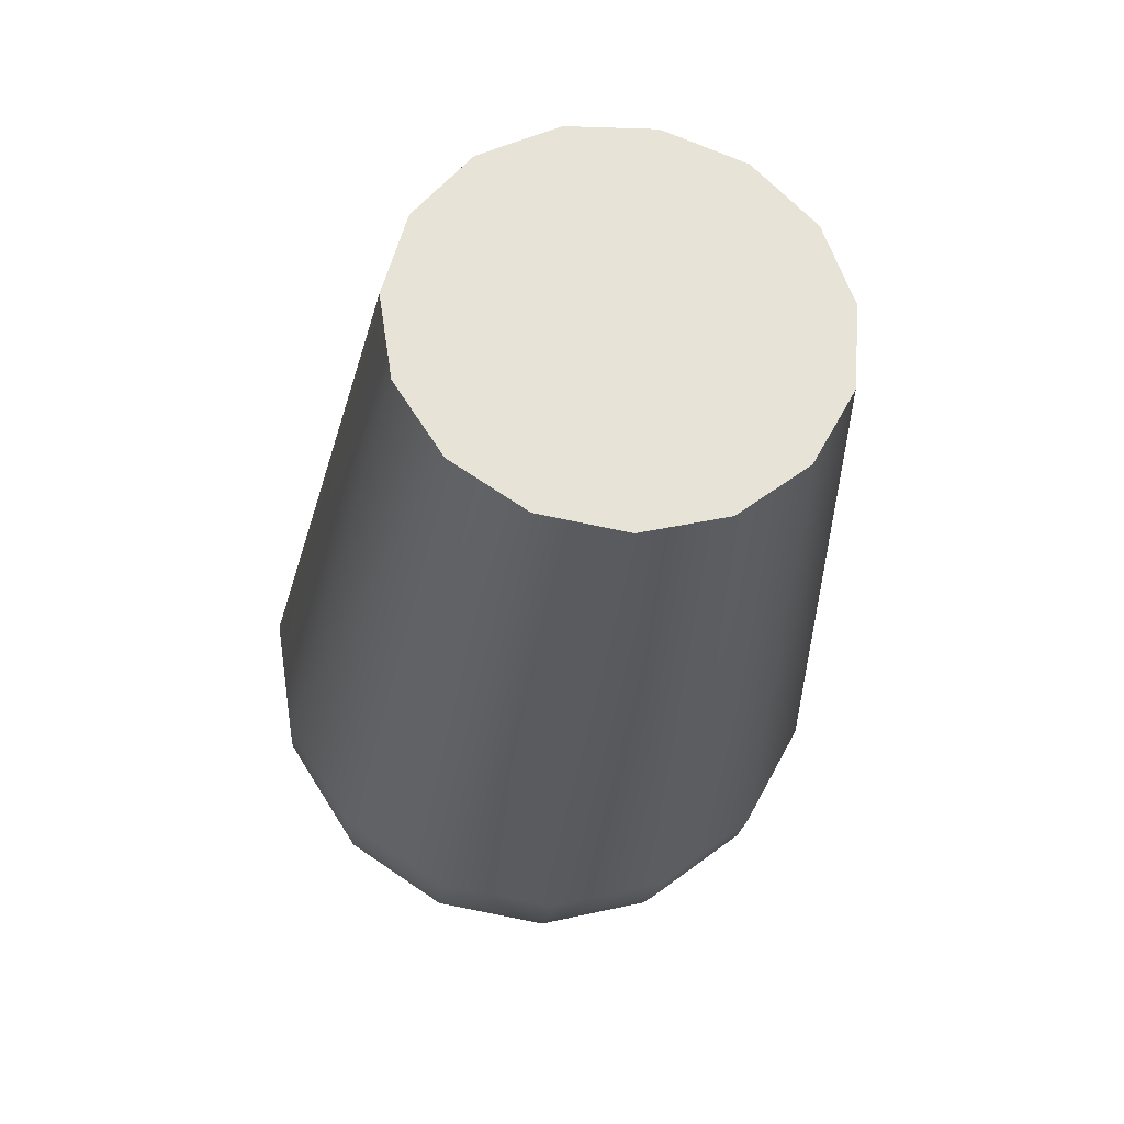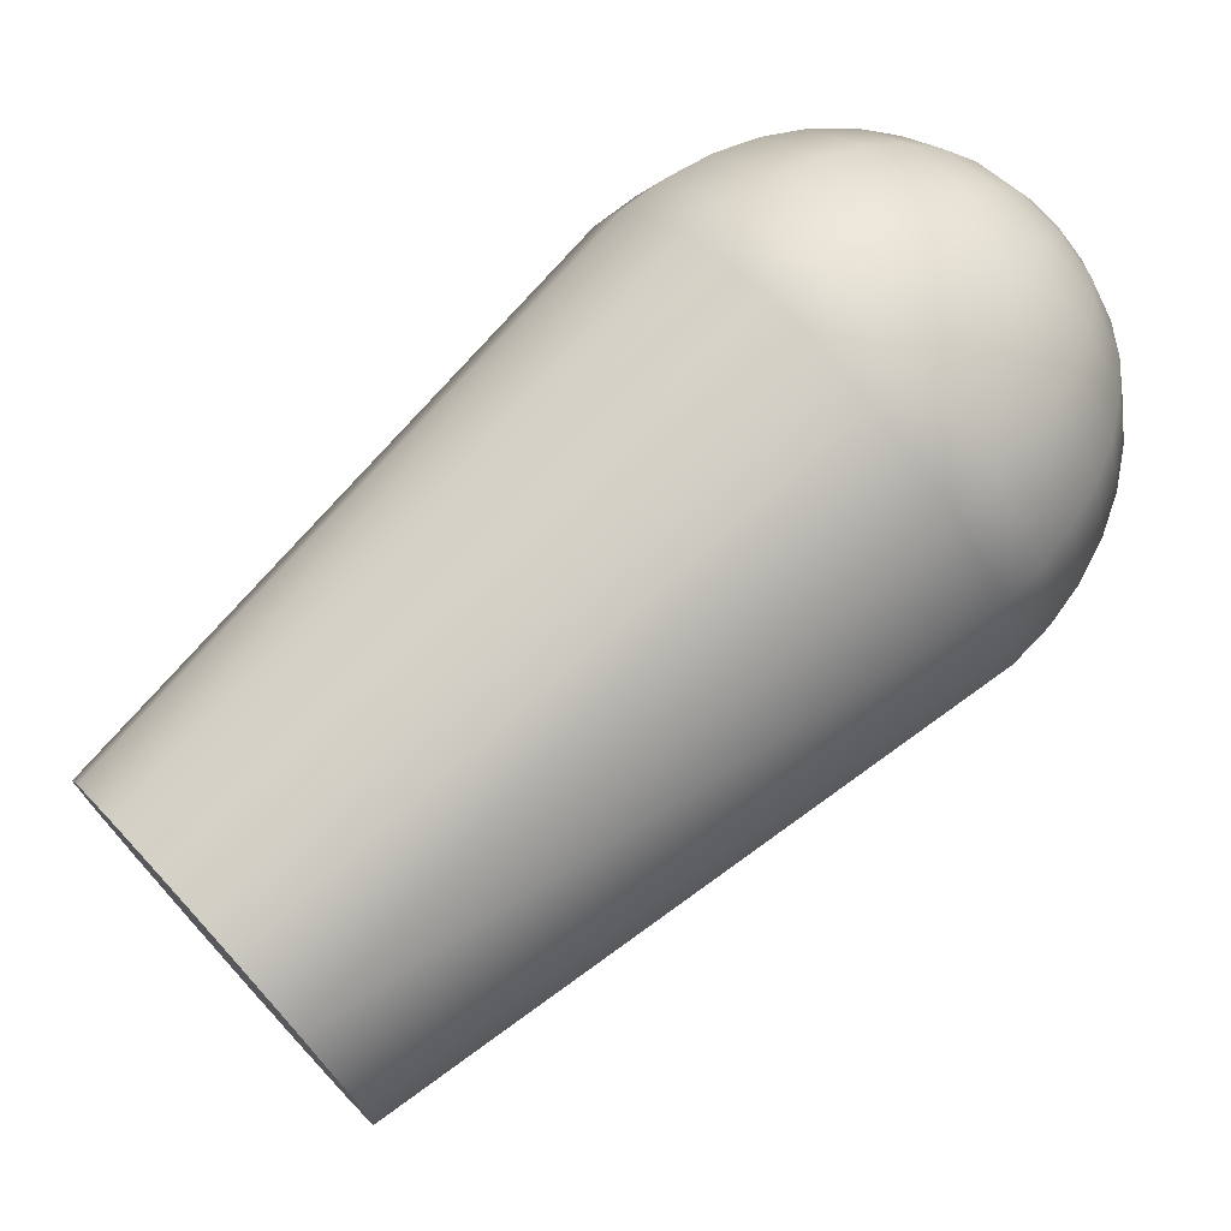
<metadata>
{"format":"obj","ext":"obj","renderer":"f3d","projection":"perspective","resolution":1024,"background":"white","views":[{"elev":-58.7,"azim":172.9,"up":"+Y"},{"elev":-53.0,"azim":-61.2,"up":"+Y"}]}
</metadata>
<code>
v 0.1508 -1.974 -2.989
v 0.1107 -1.928 -3.018
v 0.05146 -1.9 -3.036
v -0.01651 -1.894 -3.04
v -0.08152 -1.912 -3.029
v -0.1323 -1.949 -3.005
v -0.1601 -2.001 -2.972
v -0.1601 -2.057 -2.937
v -0.1323 -2.108 -2.904
v -0.08152 -2.146 -2.88
v -0.01651 -2.164 -2.869
v 0.05146 -2.158 -2.873
v 0.1107 -2.129 -2.89
v 0.1508 -2.084 -2.919
v 0.165 -2.029 -2.954
v 0 -2.029 -2.954
v 0 -1.596 -2.273
v 0.2059 -1.654 -2.536
v 0.2034 -1.634 -2.502
v 0.1958 -1.616 -2.467
v 0.1835 -1.601 -2.434
v 0.1666 -1.589 -2.401
v 0.1456 -1.581 -2.371
v 0.121 -1.576 -2.343
v 0.09348 -1.576 -2.319
v 0.06364 -1.579 -2.299
v 0.03223 -1.586 -2.284
v 0.1508 -1.59 -2.576
v 0.1489 -1.571 -2.542
v 0.1434 -1.555 -2.506
v 0.1344 -1.544 -2.47
v 0.122 -1.538 -2.434
v 0.1066 -1.536 -2.399
v 0.08865 -1.539 -2.367
v 0.06847 -1.547 -2.337
v 0.04661 -1.559 -2.311
v 0.0236 -1.576 -2.29
v 0.06964 -1.551 -2.602
v 0.06879 -1.532 -2.567
v 0.06624 -1.518 -2.53
v 0.06205 -1.509 -2.492
v 0.05634 -1.506 -2.454
v 0.04925 -1.508 -2.417
v 0.04094 -1.516 -2.382
v 0.03162 -1.529 -2.349
v 0.02153 -1.547 -2.319
v 0.0109 -1.569 -2.294
v -0.02356 -1.542 -2.607
v -0.02327 -1.524 -2.572
v -0.02241 -1.51 -2.535
v -0.02099 -1.501 -2.497
v -0.01906 -1.499 -2.459
v -0.01666 -1.502 -2.421
v -0.01385 -1.511 -2.385
v -0.0107 -1.525 -2.351
v -0.007281 -1.544 -2.321
v -0.003687 -1.568 -2.295
v -0.1127 -1.567 -2.591
v -0.1113 -1.548 -2.557
v -0.1072 -1.533 -2.52
v -0.1004 -1.523 -2.483
v -0.09117 -1.519 -2.446
v -0.07969 -1.519 -2.41
v -0.06624 -1.525 -2.376
v -0.05117 -1.536 -2.344
v -0.03483 -1.552 -2.316
v -0.01764 -1.572 -2.292
v -0.1823 -1.62 -2.558
v -0.1801 -1.6 -2.523
v -0.1734 -1.583 -2.488
v -0.1625 -1.57 -2.453
v -0.1475 -1.561 -2.419
v -0.1289 -1.557 -2.386
v -0.1072 -1.556 -2.356
v -0.08279 -1.56 -2.329
v -0.05636 -1.568 -2.306
v -0.02854 -1.58 -2.287
v -0.2204 -1.692 -2.512
v -0.2177 -1.671 -2.478
v -0.2097 -1.652 -2.445
v -0.1964 -1.635 -2.412
v -0.1784 -1.62 -2.382
v -0.1559 -1.608 -2.354
v -0.1296 -1.599 -2.329
v -0.1001 -1.593 -2.308
v -0.06814 -1.59 -2.291
v -0.03451 -1.591 -2.28
v -0.2204 -1.771 -2.462
v -0.2177 -1.749 -2.428
v -0.2097 -1.727 -2.397
v -0.1964 -1.705 -2.367
v -0.1784 -1.684 -2.341
v -0.1559 -1.664 -2.318
v -0.1296 -1.645 -2.299
v -0.1001 -1.629 -2.285
v -0.06814 -1.615 -2.276
v -0.03451 -1.604 -2.272
v -0.1823 -1.843 -2.416
v -0.1801 -1.821 -2.383
v -0.1734 -1.796 -2.353
v -0.1625 -1.77 -2.326
v -0.1475 -1.742 -2.304
v -0.1289 -1.715 -2.286
v -0.1072 -1.688 -2.272
v -0.08279 -1.662 -2.264
v -0.05636 -1.637 -2.262
v -0.02854 -1.615 -2.265
v -0.1127 -1.896 -2.382
v -0.1113 -1.873 -2.35
v -0.1072 -1.846 -2.321
v -0.1004 -1.817 -2.296
v -0.09117 -1.785 -2.277
v -0.07969 -1.752 -2.262
v -0.06624 -1.719 -2.252
v -0.05117 -1.686 -2.249
v -0.03483 -1.654 -2.251
v -0.01764 -1.623 -2.26
v -0.02356 -1.921 -2.366
v -0.02327 -1.897 -2.335
v -0.02241 -1.87 -2.306
v -0.02099 -1.839 -2.283
v -0.01906 -1.805 -2.264
v -0.01666 -1.769 -2.251
v -0.01385 -1.733 -2.243
v -0.0107 -1.697 -2.242
v -0.007281 -1.661 -2.247
v -0.003687 -1.627 -2.257
v 0.06964 -1.912 -2.372
v 0.06879 -1.889 -2.34
v 0.06624 -1.862 -2.311
v 0.06205 -1.831 -2.287
v 0.05634 -1.798 -2.268
v 0.04925 -1.764 -2.254
v 0.04094 -1.728 -2.246
v 0.03162 -1.693 -2.244
v 0.02153 -1.659 -2.248
v 0.0109 -1.626 -2.258
v 0.1508 -1.873 -2.397
v 0.1489 -1.85 -2.365
v 0.1434 -1.824 -2.335
v 0.1344 -1.796 -2.31
v 0.122 -1.766 -2.289
v 0.1066 -1.736 -2.272
v 0.08865 -1.705 -2.261
v 0.06847 -1.675 -2.256
v 0.04661 -1.646 -2.256
v 0.0236 -1.62 -2.262
v 0.2059 -1.809 -2.437
v 0.2034 -1.787 -2.405
v 0.1958 -1.763 -2.374
v 0.1835 -1.739 -2.346
v 0.1666 -1.714 -2.321
v 0.1456 -1.69 -2.301
v 0.121 -1.667 -2.285
v 0.09348 -1.646 -2.274
v 0.06364 -1.627 -2.269
v 0.03223 -1.61 -2.268
v 0.2254 -1.732 -2.487
v 0.2226 -1.71 -2.453
v 0.2143 -1.69 -2.421
v 0.2008 -1.67 -2.39
v 0.1823 -1.652 -2.361
v 0.1594 -1.636 -2.336
v 0.1325 -1.622 -2.314
v 0.1023 -1.611 -2.297
v 0.06966 -1.603 -2.284
v 0.03528 -1.598 -2.276
f 2 1 16
f 3 2 16
f 4 3 16
f 5 4 16
f 6 5 16
f 7 6 16
f 8 7 16
f 9 8 16
f 10 9 16
f 11 10 16
f 12 11 16
f 13 12 16
f 14 13 16
f 15 14 16
f 1 15 16
f 1 2 18
f 18 2 28
f 2 3 28
f 28 3 38
f 3 4 38
f 38 4 48
f 5 58 4
f 4 58 48
f 6 68 5
f 5 68 58
f 7 78 6
f 6 78 68
f 7 8 78
f 78 8 88
f 8 9 88
f 88 9 98
f 9 10 98
f 98 10 108
f 10 11 108
f 108 11 118
f 12 128 11
f 11 128 118
f 13 138 12
f 12 138 128
f 14 148 13
f 13 148 138
f 15 158 14
f 14 158 148
f 15 1 158
f 158 1 18
f 27 17 167
f 26 27 166
f 166 27 167
f 25 26 165
f 165 26 166
f 24 25 164
f 164 25 165
f 23 24 163
f 163 24 164
f 22 23 162
f 162 23 163
f 21 22 161
f 161 22 162
f 20 21 160
f 160 21 161
f 18 19 158
f 158 19 159
f 19 20 159
f 159 20 160
f 17 27 37
f 27 26 37
f 37 26 36
f 26 25 36
f 36 25 35
f 25 24 35
f 35 24 34
f 24 23 34
f 34 23 33
f 23 22 33
f 33 22 32
f 22 21 32
f 32 21 31
f 21 20 31
f 31 20 30
f 20 19 30
f 30 19 29
f 19 18 29
f 29 18 28
f 17 37 47
f 37 36 47
f 47 36 46
f 36 35 46
f 46 35 45
f 35 34 45
f 45 34 44
f 34 33 44
f 44 33 43
f 33 32 43
f 43 32 42
f 32 31 42
f 42 31 41
f 31 30 41
f 41 30 40
f 30 29 40
f 40 29 39
f 29 28 39
f 39 28 38
f 17 47 57
f 47 46 57
f 57 46 56
f 46 45 56
f 56 45 55
f 45 44 55
f 55 44 54
f 44 43 54
f 54 43 53
f 43 42 53
f 53 42 52
f 42 41 52
f 52 41 51
f 41 40 51
f 51 40 50
f 40 39 50
f 50 39 49
f 39 38 49
f 49 38 48
f 17 57 67
f 57 56 67
f 67 56 66
f 56 55 66
f 66 55 65
f 55 54 65
f 65 54 64
f 54 53 64
f 64 53 63
f 53 52 63
f 63 52 62
f 52 51 62
f 62 51 61
f 51 50 61
f 61 50 60
f 50 49 60
f 60 49 59
f 49 48 59
f 59 48 58
f 17 67 77
f 67 66 77
f 77 66 76
f 66 65 76
f 76 65 75
f 65 64 75
f 75 64 74
f 64 63 74
f 74 63 73
f 63 62 73
f 73 62 72
f 62 61 72
f 72 61 71
f 61 60 71
f 71 60 70
f 60 59 70
f 70 59 69
f 59 58 69
f 69 58 68
f 17 77 87
f 77 76 87
f 87 76 86
f 76 75 86
f 86 75 85
f 75 74 85
f 85 74 84
f 74 73 84
f 84 73 83
f 73 72 83
f 83 72 82
f 72 71 82
f 82 71 81
f 71 70 81
f 81 70 80
f 70 69 80
f 80 69 79
f 69 68 79
f 79 68 78
f 17 87 97
f 87 86 97
f 97 86 96
f 86 85 96
f 96 85 95
f 85 84 95
f 95 84 94
f 84 83 94
f 94 83 93
f 83 82 93
f 93 82 92
f 82 81 92
f 92 81 91
f 81 80 91
f 91 80 90
f 80 79 90
f 90 79 89
f 79 78 89
f 89 78 88
f 17 97 107
f 97 96 107
f 107 96 106
f 96 95 106
f 106 95 105
f 95 94 105
f 105 94 104
f 94 93 104
f 104 93 103
f 93 92 103
f 103 92 102
f 92 91 102
f 102 91 101
f 91 90 101
f 101 90 100
f 90 89 100
f 100 89 99
f 89 88 99
f 99 88 98
f 17 107 117
f 107 106 117
f 117 106 116
f 106 105 116
f 116 105 115
f 105 104 115
f 115 104 114
f 104 103 114
f 114 103 113
f 103 102 113
f 113 102 112
f 102 101 112
f 112 101 111
f 101 100 111
f 111 100 110
f 100 99 110
f 110 99 109
f 99 98 109
f 109 98 108
f 17 117 127
f 117 116 127
f 127 116 126
f 116 115 126
f 126 115 125
f 115 114 125
f 125 114 124
f 114 113 124
f 124 113 123
f 113 112 123
f 123 112 122
f 112 111 122
f 122 111 121
f 111 110 121
f 121 110 120
f 110 109 120
f 120 109 119
f 109 108 119
f 119 108 118
f 17 127 137
f 127 126 137
f 137 126 136
f 126 125 136
f 136 125 135
f 125 124 135
f 135 124 134
f 124 123 134
f 134 123 133
f 123 122 133
f 133 122 132
f 122 121 132
f 132 121 131
f 121 120 131
f 131 120 130
f 120 119 130
f 130 119 129
f 119 118 129
f 129 118 128
f 17 137 147
f 137 136 147
f 147 136 146
f 136 135 146
f 146 135 145
f 135 134 145
f 145 134 144
f 134 133 144
f 144 133 143
f 133 132 143
f 143 132 142
f 132 131 142
f 142 131 141
f 131 130 141
f 141 130 140
f 130 129 140
f 140 129 139
f 129 128 139
f 139 128 138
f 17 147 157
f 147 146 157
f 157 146 156
f 146 145 156
f 156 145 155
f 145 144 155
f 155 144 154
f 144 143 154
f 154 143 153
f 143 142 153
f 153 142 152
f 142 141 152
f 152 141 151
f 141 140 151
f 151 140 150
f 140 139 150
f 150 139 149
f 139 138 149
f 149 138 148
f 17 157 167
f 157 156 167
f 167 156 166
f 156 155 166
f 166 155 165
f 155 154 165
f 165 154 164
f 154 153 164
f 164 153 163
f 153 152 163
f 163 152 162
f 152 151 162
f 162 151 161
f 151 150 161
f 161 150 160
f 150 149 160
f 160 149 159
f 149 148 159
f 159 148 158
v 0.1508 -1.974 -2.989
v 0.1107 -1.928 -3.018
v 0.05146 -1.9 -3.036
v -0.01651 -1.894 -3.04
v -0.08152 -1.912 -3.029
v -0.1323 -1.949 -3.005
v -0.1601 -2.001 -2.972
v -0.1601 -2.057 -2.937
v -0.1323 -2.108 -2.904
v -0.08152 -2.146 -2.88
v -0.01651 -2.164 -2.869
v 0.05146 -2.158 -2.873
v 0.1107 -2.129 -2.89
v 0.1508 -2.084 -2.919
v 0.165 -2.029 -2.954
v 0 -2.029 -2.954
v 0 -1.596 -2.273
v 0.2059 -1.654 -2.536
v 0.2034 -1.634 -2.502
v 0.1958 -1.616 -2.467
v 0.1835 -1.601 -2.434
v 0.1666 -1.589 -2.401
v 0.1456 -1.581 -2.371
v 0.121 -1.576 -2.343
v 0.09348 -1.576 -2.319
v 0.06364 -1.579 -2.299
v 0.03223 -1.586 -2.284
v 0.1508 -1.59 -2.576
v 0.1489 -1.571 -2.542
v 0.1434 -1.555 -2.506
v 0.1344 -1.544 -2.47
v 0.122 -1.538 -2.434
v 0.1066 -1.536 -2.399
v 0.08865 -1.539 -2.367
v 0.06847 -1.547 -2.337
v 0.04661 -1.559 -2.311
v 0.0236 -1.576 -2.29
v 0.06964 -1.551 -2.602
v 0.06879 -1.532 -2.567
v 0.06624 -1.518 -2.53
v 0.06205 -1.509 -2.492
v 0.05634 -1.506 -2.454
v 0.04925 -1.508 -2.417
v 0.04094 -1.516 -2.382
v 0.03162 -1.529 -2.349
v 0.02153 -1.547 -2.319
v 0.0109 -1.569 -2.294
v -0.02356 -1.542 -2.607
v -0.02327 -1.524 -2.572
v -0.02241 -1.51 -2.535
v -0.02099 -1.501 -2.497
v -0.01906 -1.499 -2.459
v -0.01666 -1.502 -2.421
v -0.01385 -1.511 -2.385
v -0.0107 -1.525 -2.351
v -0.007281 -1.544 -2.321
v -0.003687 -1.568 -2.295
v -0.1127 -1.567 -2.591
v -0.1113 -1.548 -2.557
v -0.1072 -1.533 -2.52
v -0.1004 -1.523 -2.483
v -0.09117 -1.519 -2.446
v -0.07969 -1.519 -2.41
v -0.06624 -1.525 -2.376
v -0.05117 -1.536 -2.344
v -0.03483 -1.552 -2.316
v -0.01764 -1.572 -2.292
v -0.1823 -1.62 -2.558
v -0.1801 -1.6 -2.523
v -0.1734 -1.583 -2.488
v -0.1625 -1.57 -2.453
v -0.1475 -1.561 -2.419
v -0.1289 -1.557 -2.386
v -0.1072 -1.556 -2.356
v -0.08279 -1.56 -2.329
v -0.05636 -1.568 -2.306
v -0.02854 -1.58 -2.287
v -0.2204 -1.692 -2.512
v -0.2177 -1.671 -2.478
v -0.2097 -1.652 -2.445
v -0.1964 -1.635 -2.412
v -0.1784 -1.62 -2.382
v -0.1559 -1.608 -2.354
v -0.1296 -1.599 -2.329
v -0.1001 -1.593 -2.308
v -0.06814 -1.59 -2.291
v -0.03451 -1.591 -2.28
v -0.2204 -1.771 -2.462
v -0.2177 -1.749 -2.428
v -0.2097 -1.727 -2.397
v -0.1964 -1.705 -2.367
v -0.1784 -1.684 -2.341
v -0.1559 -1.664 -2.318
v -0.1296 -1.645 -2.299
v -0.1001 -1.629 -2.285
v -0.06814 -1.615 -2.276
v -0.03451 -1.604 -2.272
v -0.1823 -1.843 -2.416
v -0.1801 -1.821 -2.383
v -0.1734 -1.796 -2.353
v -0.1625 -1.77 -2.326
v -0.1475 -1.742 -2.304
v -0.1289 -1.715 -2.286
v -0.1072 -1.688 -2.272
v -0.08279 -1.662 -2.264
v -0.05636 -1.637 -2.262
v -0.02854 -1.615 -2.265
v -0.1127 -1.896 -2.382
v -0.1113 -1.873 -2.35
v -0.1072 -1.846 -2.321
v -0.1004 -1.817 -2.296
v -0.09117 -1.785 -2.277
v -0.07969 -1.752 -2.262
v -0.06624 -1.719 -2.252
v -0.05117 -1.686 -2.249
v -0.03483 -1.654 -2.251
v -0.01764 -1.623 -2.26
v -0.02356 -1.921 -2.366
v -0.02327 -1.897 -2.335
v -0.02241 -1.87 -2.306
v -0.02099 -1.839 -2.283
v -0.01906 -1.805 -2.264
v -0.01666 -1.769 -2.251
v -0.01385 -1.733 -2.243
v -0.0107 -1.697 -2.242
v -0.007281 -1.661 -2.247
v -0.003687 -1.627 -2.257
v 0.06964 -1.912 -2.372
v 0.06879 -1.889 -2.34
v 0.06624 -1.862 -2.311
v 0.06205 -1.831 -2.287
v 0.05634 -1.798 -2.268
v 0.04925 -1.764 -2.254
v 0.04094 -1.728 -2.246
v 0.03162 -1.693 -2.244
v 0.02153 -1.659 -2.248
v 0.0109 -1.626 -2.258
v 0.1508 -1.873 -2.397
v 0.1489 -1.85 -2.365
v 0.1434 -1.824 -2.335
v 0.1344 -1.796 -2.31
v 0.122 -1.766 -2.289
v 0.1066 -1.736 -2.272
v 0.08865 -1.705 -2.261
v 0.06847 -1.675 -2.256
v 0.04661 -1.646 -2.256
v 0.0236 -1.62 -2.262
v 0.2059 -1.809 -2.437
v 0.2034 -1.787 -2.405
v 0.1958 -1.763 -2.374
v 0.1835 -1.739 -2.346
v 0.1666 -1.714 -2.321
v 0.1456 -1.69 -2.301
v 0.121 -1.667 -2.285
v 0.09348 -1.646 -2.274
v 0.06364 -1.627 -2.269
v 0.03223 -1.61 -2.268
v 0.2254 -1.732 -2.487
v 0.2226 -1.71 -2.453
v 0.2143 -1.69 -2.421
v 0.2008 -1.67 -2.39
v 0.1823 -1.652 -2.361
v 0.1594 -1.636 -2.336
v 0.1325 -1.622 -2.314
v 0.1023 -1.611 -2.297
v 0.06966 -1.603 -2.284
v 0.03528 -1.598 -2.276
f 169 168 183
f 170 169 183
f 171 170 183
f 172 171 183
f 173 172 183
f 174 173 183
f 175 174 183
f 176 175 183
f 177 176 183
f 178 177 183
f 179 178 183
f 180 179 183
f 181 180 183
f 182 181 183
f 168 182 183
f 168 169 185
f 185 169 195
f 169 170 195
f 195 170 205
f 170 171 205
f 205 171 215
f 172 225 171
f 171 225 215
f 173 235 172
f 172 235 225
f 174 245 173
f 173 245 235
f 174 175 245
f 245 175 255
f 175 176 255
f 255 176 265
f 176 177 265
f 265 177 275
f 177 178 275
f 275 178 285
f 179 295 178
f 178 295 285
f 180 305 179
f 179 305 295
f 181 315 180
f 180 315 305
f 182 325 181
f 181 325 315
f 182 168 325
f 325 168 185
f 194 184 334
f 193 194 333
f 333 194 334
f 192 193 332
f 332 193 333
f 191 192 331
f 331 192 332
f 190 191 330
f 330 191 331
f 189 190 329
f 329 190 330
f 188 189 328
f 328 189 329
f 187 188 327
f 327 188 328
f 185 186 325
f 325 186 326
f 186 187 326
f 326 187 327
f 184 194 204
f 194 193 204
f 204 193 203
f 193 192 203
f 203 192 202
f 192 191 202
f 202 191 201
f 191 190 201
f 201 190 200
f 190 189 200
f 200 189 199
f 189 188 199
f 199 188 198
f 188 187 198
f 198 187 197
f 187 186 197
f 197 186 196
f 186 185 196
f 196 185 195
f 184 204 214
f 204 203 214
f 214 203 213
f 203 202 213
f 213 202 212
f 202 201 212
f 212 201 211
f 201 200 211
f 211 200 210
f 200 199 210
f 210 199 209
f 199 198 209
f 209 198 208
f 198 197 208
f 208 197 207
f 197 196 207
f 207 196 206
f 196 195 206
f 206 195 205
f 184 214 224
f 214 213 224
f 224 213 223
f 213 212 223
f 223 212 222
f 212 211 222
f 222 211 221
f 211 210 221
f 221 210 220
f 210 209 220
f 220 209 219
f 209 208 219
f 219 208 218
f 208 207 218
f 218 207 217
f 207 206 217
f 217 206 216
f 206 205 216
f 216 205 215
f 184 224 234
f 224 223 234
f 234 223 233
f 223 222 233
f 233 222 232
f 222 221 232
f 232 221 231
f 221 220 231
f 231 220 230
f 220 219 230
f 230 219 229
f 219 218 229
f 229 218 228
f 218 217 228
f 228 217 227
f 217 216 227
f 227 216 226
f 216 215 226
f 226 215 225
f 184 234 244
f 234 233 244
f 244 233 243
f 233 232 243
f 243 232 242
f 232 231 242
f 242 231 241
f 231 230 241
f 241 230 240
f 230 229 240
f 240 229 239
f 229 228 239
f 239 228 238
f 228 227 238
f 238 227 237
f 227 226 237
f 237 226 236
f 226 225 236
f 236 225 235
f 184 244 254
f 244 243 254
f 254 243 253
f 243 242 253
f 253 242 252
f 242 241 252
f 252 241 251
f 241 240 251
f 251 240 250
f 240 239 250
f 250 239 249
f 239 238 249
f 249 238 248
f 238 237 248
f 248 237 247
f 237 236 247
f 247 236 246
f 236 235 246
f 246 235 245
f 184 254 264
f 254 253 264
f 264 253 263
f 253 252 263
f 263 252 262
f 252 251 262
f 262 251 261
f 251 250 261
f 261 250 260
f 250 249 260
f 260 249 259
f 249 248 259
f 259 248 258
f 248 247 258
f 258 247 257
f 247 246 257
f 257 246 256
f 246 245 256
f 256 245 255
f 184 264 274
f 264 263 274
f 274 263 273
f 263 262 273
f 273 262 272
f 262 261 272
f 272 261 271
f 261 260 271
f 271 260 270
f 260 259 270
f 270 259 269
f 259 258 269
f 269 258 268
f 258 257 268
f 268 257 267
f 257 256 267
f 267 256 266
f 256 255 266
f 266 255 265
f 184 274 284
f 274 273 284
f 284 273 283
f 273 272 283
f 283 272 282
f 272 271 282
f 282 271 281
f 271 270 281
f 281 270 280
f 270 269 280
f 280 269 279
f 269 268 279
f 279 268 278
f 268 267 278
f 278 267 277
f 267 266 277
f 277 266 276
f 266 265 276
f 276 265 275
f 184 284 294
f 284 283 294
f 294 283 293
f 283 282 293
f 293 282 292
f 282 281 292
f 292 281 291
f 281 280 291
f 291 280 290
f 280 279 290
f 290 279 289
f 279 278 289
f 289 278 288
f 278 277 288
f 288 277 287
f 277 276 287
f 287 276 286
f 276 275 286
f 286 275 285
f 184 294 304
f 294 293 304
f 304 293 303
f 293 292 303
f 303 292 302
f 292 291 302
f 302 291 301
f 291 290 301
f 301 290 300
f 290 289 300
f 300 289 299
f 289 288 299
f 299 288 298
f 288 287 298
f 298 287 297
f 287 286 297
f 297 286 296
f 286 285 296
f 296 285 295
f 184 304 314
f 304 303 314
f 314 303 313
f 303 302 313
f 313 302 312
f 302 301 312
f 312 301 311
f 301 300 311
f 311 300 310
f 300 299 310
f 310 299 309
f 299 298 309
f 309 298 308
f 298 297 308
f 308 297 307
f 297 296 307
f 307 296 306
f 296 295 306
f 306 295 305
f 184 314 324
f 314 313 324
f 324 313 323
f 313 312 323
f 323 312 322
f 312 311 322
f 322 311 321
f 311 310 321
f 321 310 320
f 310 309 320
f 320 309 319
f 309 308 319
f 319 308 318
f 308 307 318
f 318 307 317
f 307 306 317
f 317 306 316
f 306 305 316
f 316 305 315
f 184 324 334
f 324 323 334
f 334 323 333
f 323 322 333
f 333 322 332
f 322 321 332
f 332 321 331
f 321 320 331
f 331 320 330
f 320 319 330
f 330 319 329
f 319 318 329
f 329 318 328
f 318 317 328
f 328 317 327
f 317 316 327
f 327 316 326
f 316 315 326
f 326 315 325

</code>
